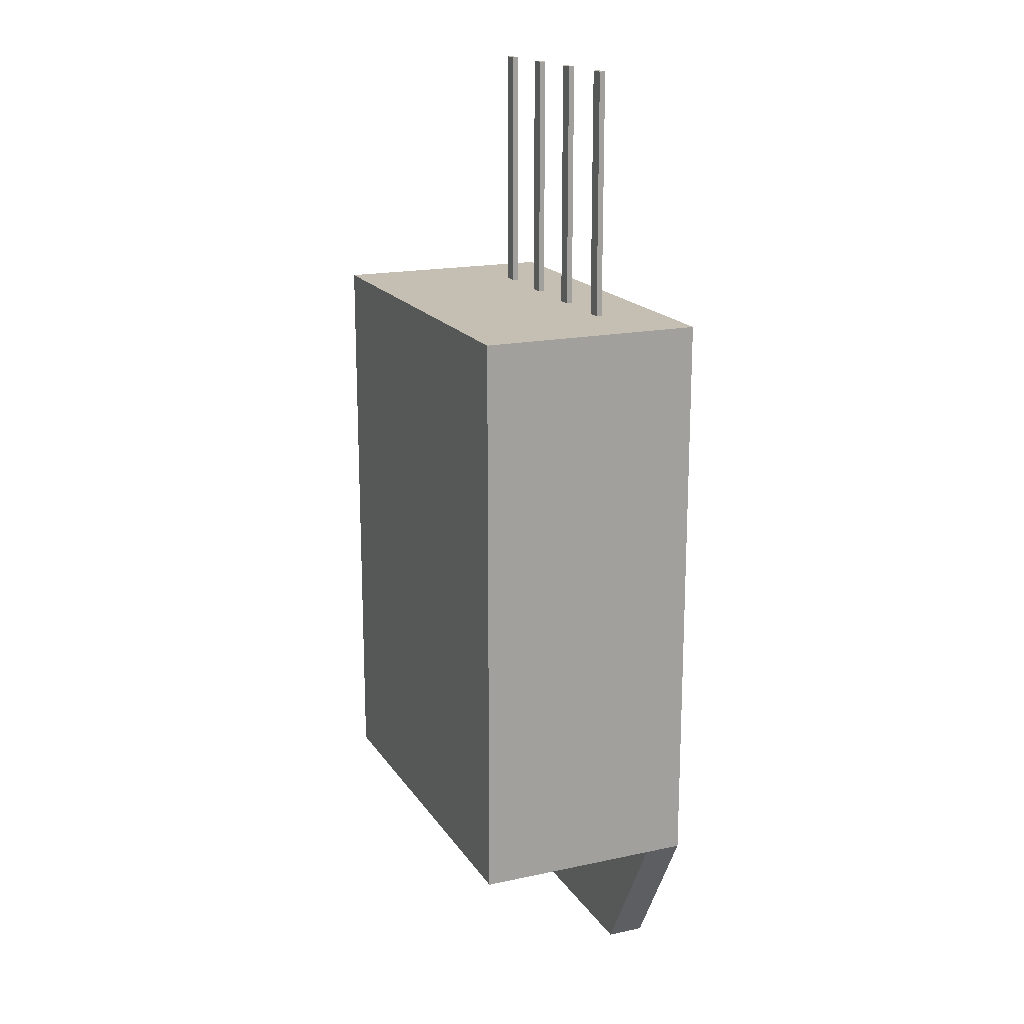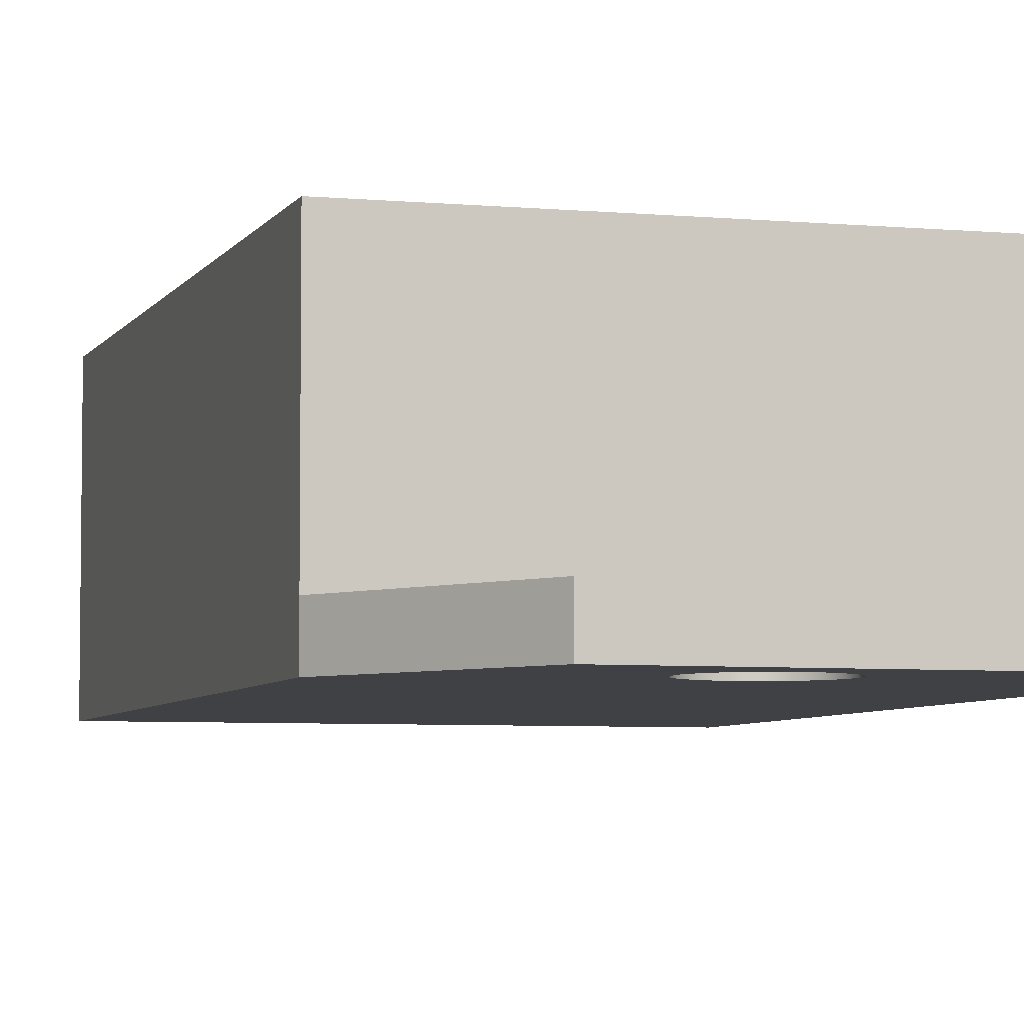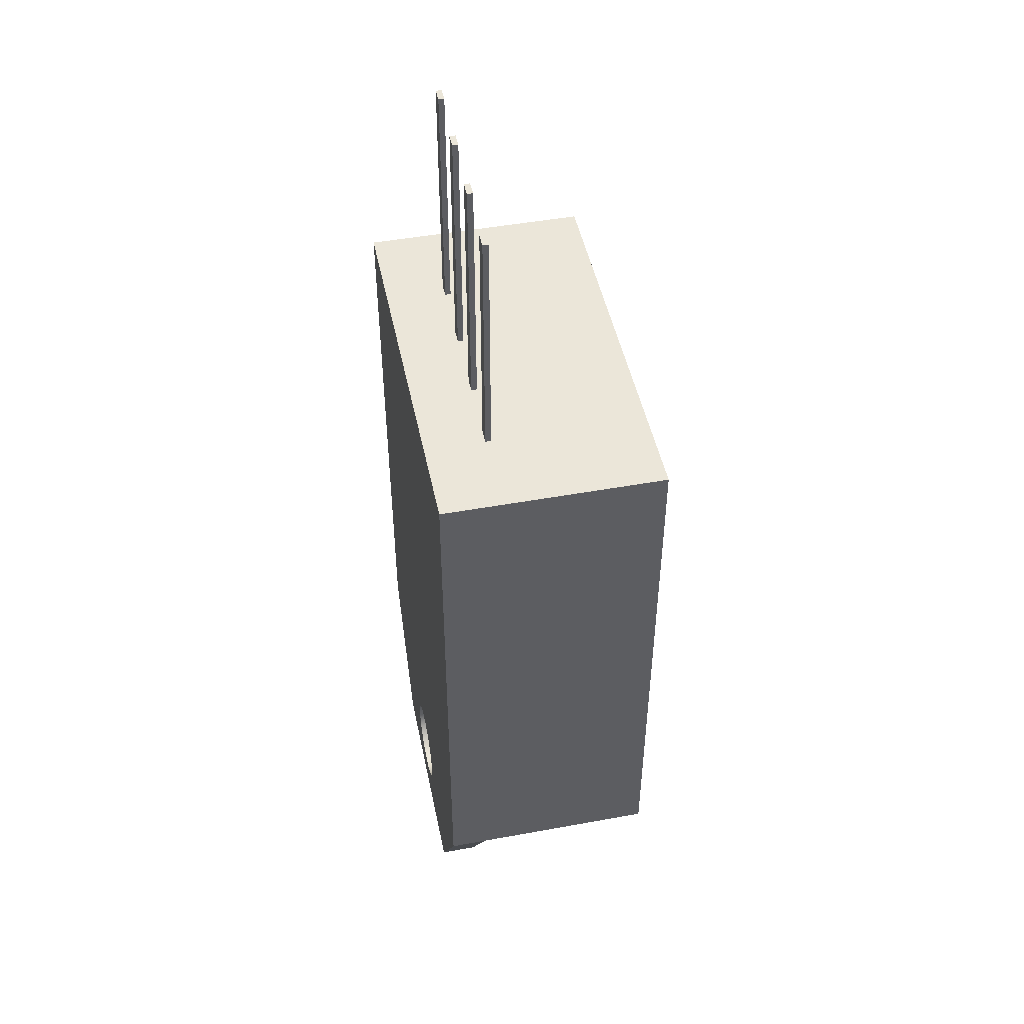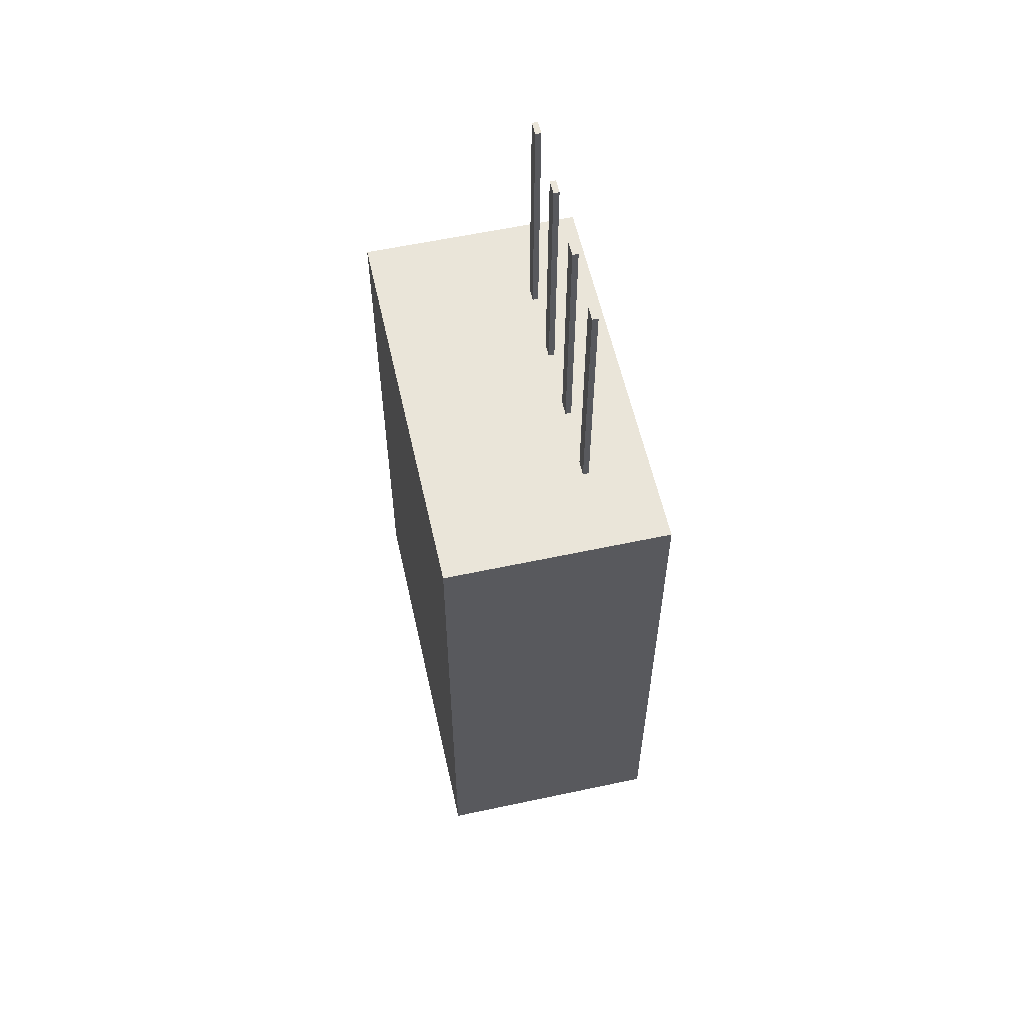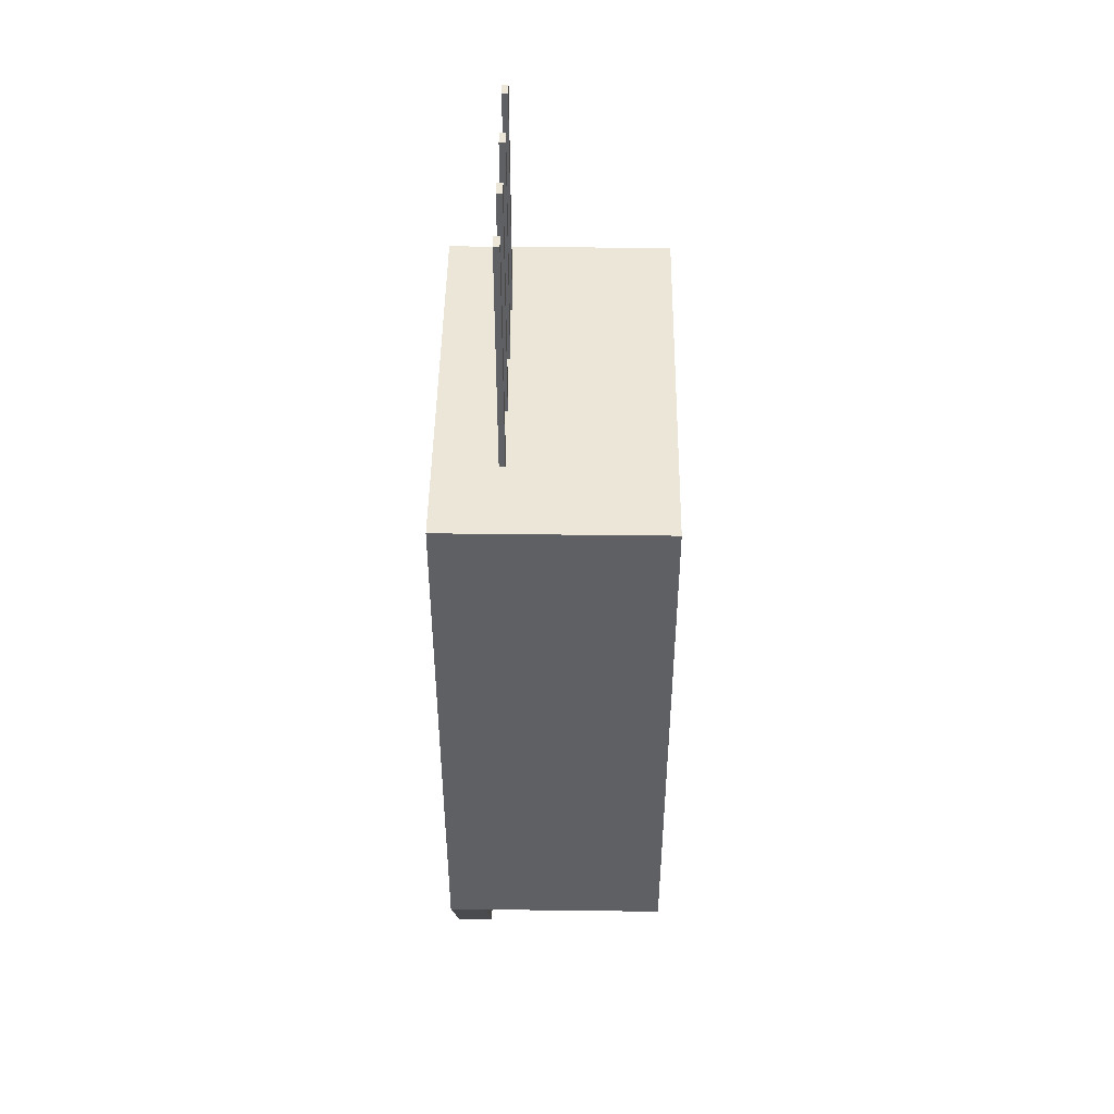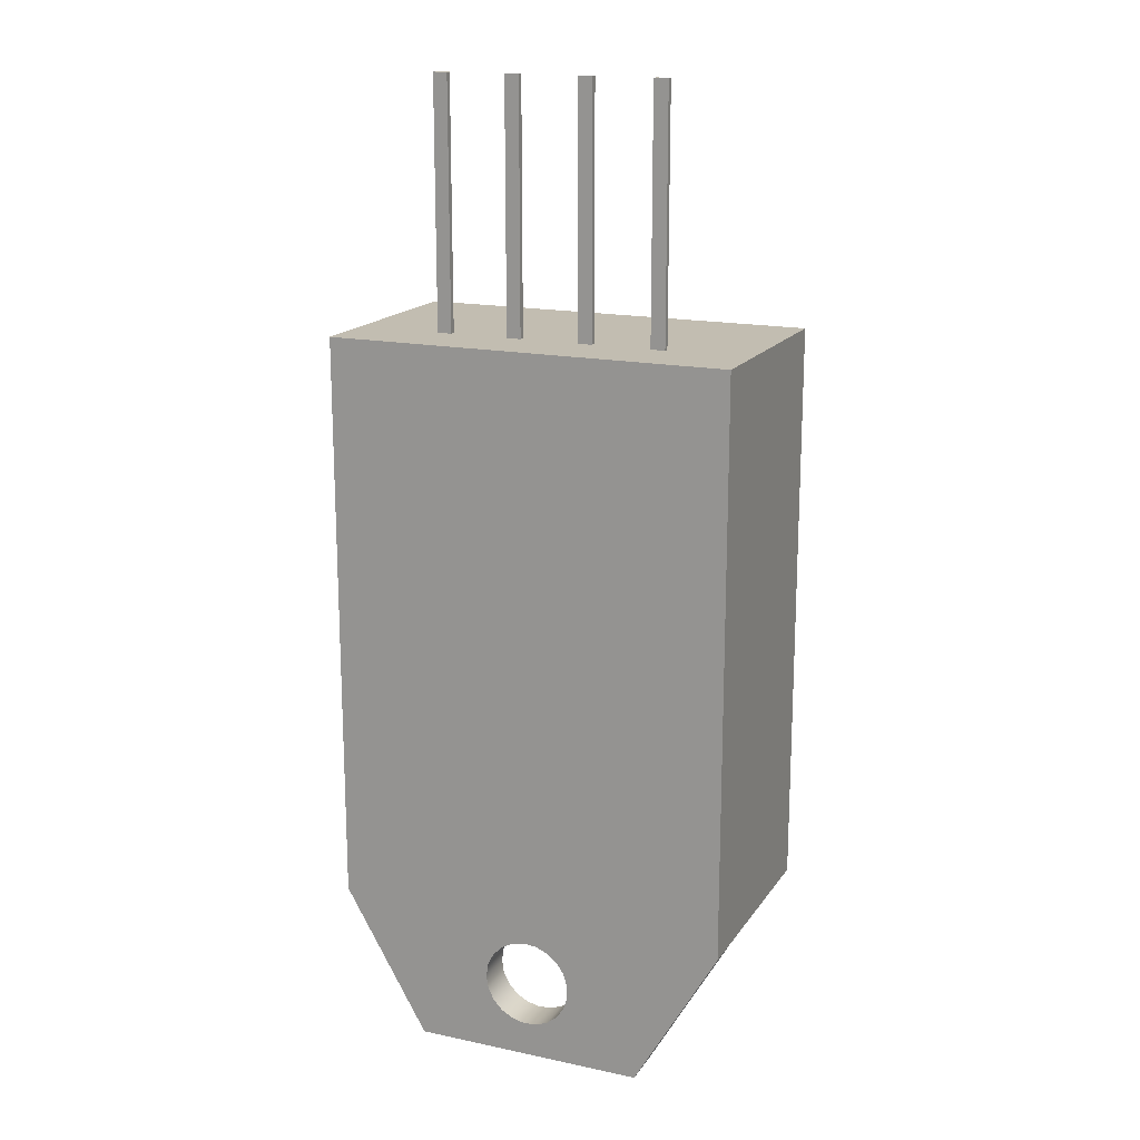
<metadata>
{"format":"obj","ext":"obj","renderer":"f3d","projection":"perspective","resolution":1024,"background":"white","views":[{"elev":17.6,"azim":-112.9,"up":"+Z"},{"elev":-5.3,"azim":163.4,"up":"+Y"},{"elev":47.8,"azim":78.4,"up":"+Z"},{"elev":58.3,"azim":-102.5,"up":"+Z"},{"elev":46.3,"azim":90.8,"up":"+Z"},{"elev":16.9,"azim":23.2,"up":"+Z"}]}
</metadata>
<code>
v 0.7001 0 1
v -0.7001 0 1
v -0.7001 0 -1
v -0.406 0 -1.51
v 0.406 0 -1.51
v 0.7001 0 -1
v -0.155 0 -1.235
v -0.1481 0 -1.189
v -0.1281 0 -1.148
v -0.09664 0 -1.114
v -0.05663 0 -1.091
v -0.01158 0 -1.08
v 0.03449 0 -1.084
v 0.0775 0 -1.101
v 0.1136 0 -1.13
v 0.1397 0 -1.168
v 0.1533 0 -1.212
v 0.1533 0 -1.258
v 0.1397 0 -1.302
v 0.1136 0 -1.34
v 0.0775 0 -1.369
v 0.03449 0 -1.386
v -0.01158 0 -1.39
v -0.05663 0 -1.379
v -0.09664 0 -1.356
v -0.1281 0 -1.322
v -0.1481 0 -1.281
v -0.155 0.13 -1.235
v -0.1481 0.13 -1.281
v -0.1281 0.13 -1.322
v -0.09664 0.13 -1.356
v -0.05663 0.13 -1.379
v -0.01158 0.13 -1.39
v 0.03449 0.13 -1.386
v 0.0775 0.13 -1.369
v 0.1136 0.13 -1.34
v 0.1397 0.13 -1.302
v 0.1533 0.13 -1.258
v 0.1533 0.13 -1.212
v 0.1397 0.13 -1.168
v 0.1136 0.13 -1.13
v 0.0775 0.13 -1.101
v 0.03449 0.13 -1.084
v -0.01158 0.13 -1.08
v -0.05663 0.13 -1.091
v -0.09664 0.13 -1.114
v -0.1281 0.13 -1.148
v -0.1481 0.13 -1.189
v 0.7001 0.13 -1
v 0.406 0.13 -1.51
v -0.406 0.13 -1.51
v -0.7001 0.13 -1
v 0.7001 0 -1
v 0.406 0 -1.51
v 0.406 0.13 -1.51
v 0.7001 0.13 -1
v 0.406 0 -1.51
v -0.406 0 -1.51
v -0.406 0.13 -1.51
v 0.406 0.13 -1.51
v -0.406 0 -1.51
v -0.7001 0 -1
v -0.7001 0.13 -1
v -0.406 0.13 -1.51
v -0.155 0.13 -1.235
v -0.1481 0.13 -1.189
v -0.1281 0.13 -1.148
v -0.09664 0.13 -1.114
v -0.05663 0.13 -1.091
v -0.01158 0.13 -1.08
v 0.03449 0.13 -1.084
v 0.0775 0.13 -1.101
v 0.1136 0.13 -1.13
v 0.1397 0.13 -1.168
v 0.1533 0.13 -1.212
v 0.1533 0.13 -1.258
v 0.1397 0.13 -1.302
v 0.1136 0.13 -1.34
v 0.0775 0.13 -1.369
v 0.03449 0.13 -1.386
v -0.01158 0.13 -1.39
v -0.05663 0.13 -1.379
v -0.09664 0.13 -1.356
v -0.1281 0.13 -1.322
v -0.1481 0.13 -1.281
v -0.155 0 -1.235
v -0.1481 0 -1.281
v -0.1281 0 -1.322
v -0.09664 0 -1.356
v -0.05663 0 -1.379
v -0.01158 0 -1.39
v 0.03449 0 -1.386
v 0.0775 0 -1.369
v 0.1136 0 -1.34
v 0.1397 0 -1.302
v 0.1533 0 -1.258
v 0.1533 0 -1.212
v 0.1397 0 -1.168
v 0.1136 0 -1.13
v 0.0775 0 -1.101
v 0.03449 0 -1.084
v -0.01158 0 -1.08
v -0.05663 0 -1.091
v -0.09664 0 -1.114
v -0.1281 0 -1.148
v -0.1481 0 -1.189
v -0.155 0.13 -1.235
v -0.155 0 -1.235
v -0.7001 0.77 1
v 0.7001 0.77 1
v 0.7001 0.77 -1
v -0.7001 0.77 -1
v 0.7001 0 1
v 0.7001 0 -1
v 0.7001 0.13 -1
v 0.7001 0.77 -1
v 0.7001 0.77 1
v 0.7001 0.13 -1
v -0.7001 0.13 -1
v -0.7001 0.77 -1
v 0.7001 0.77 -1
v -0.7001 0 -1
v -0.7001 0 1
v -0.7001 0.77 1
v -0.7001 0.77 -1
v -0.7001 0.13 -1
v -0.406 0.23 1
v -0.406 0.23 1.85
v -0.356 0.23 1.85
v -0.356 0.23 1
v -0.406 0.21 1.85
v -0.356 0.21 1.85
v -0.356 0.23 1.85
v -0.406 0.23 1.85
v -0.152 0.23 1
v -0.152 0.23 1.85
v -0.102 0.23 1.85
v -0.102 0.23 1
v -0.356 0.21 1.85
v -0.356 0.21 1
v -0.356 0.23 1
v -0.356 0.23 1.85
v -0.102 0.21 1.85
v -0.102 0.21 1
v -0.102 0.23 1
v -0.102 0.23 1.85
v 0.102 0.23 1
v 0.102 0.23 1.85
v 0.152 0.23 1.85
v 0.152 0.23 1
v 0.152 0.21 1.85
v 0.152 0.21 1
v 0.152 0.23 1
v 0.152 0.23 1.85
v -0.152 0.21 1.85
v -0.102 0.21 1.85
v -0.102 0.23 1.85
v -0.152 0.23 1.85
v -0.406 0.21 1
v -0.406 0.21 1.85
v -0.406 0.23 1.85
v -0.406 0.23 1
v 0.356 0.23 1
v 0.356 0.23 1.85
v 0.406 0.23 1.85
v 0.406 0.23 1
v 0.102 0.21 1.85
v 0.152 0.21 1.85
v 0.152 0.23 1.85
v 0.102 0.23 1.85
v 0.356 0.21 1
v 0.356 0.21 1.85
v 0.356 0.23 1.85
v 0.356 0.23 1
v 0.356 0.21 1.85
v 0.406 0.21 1.85
v 0.406 0.23 1.85
v 0.356 0.23 1.85
v -0.152 0.21 1
v -0.152 0.21 1.85
v -0.152 0.23 1.85
v -0.152 0.23 1
v 0.406 0.21 1.85
v 0.406 0.21 1
v 0.406 0.23 1
v 0.406 0.23 1.85
v 0.102 0.21 1
v 0.102 0.21 1.85
v 0.102 0.23 1.85
v 0.102 0.23 1
v -0.7001 0 1
v 0.7001 0 1
v 0.7001 0.77 1
v -0.7001 0.77 1
v 0.152 0.21 1
v 0.102 0.21 1
v 0.102 0.23 1
v 0.152 0.23 1
v -0.102 0.21 1
v -0.152 0.21 1
v -0.152 0.23 1
v -0.102 0.23 1
v 0.406 0.21 1
v 0.356 0.21 1
v 0.356 0.23 1
v 0.406 0.23 1
v -0.356 0.21 1
v -0.406 0.21 1
v -0.406 0.23 1
v -0.356 0.23 1
v -0.406 0.21 1.85
v -0.406 0.21 1
v -0.356 0.21 1
v -0.356 0.21 1.85
v 0.356 0.21 1.85
v 0.356 0.21 1
v 0.406 0.21 1
v 0.406 0.21 1.85
v -0.152 0.21 1.85
v -0.152 0.21 1
v -0.102 0.21 1
v -0.102 0.21 1.85
v 0.102 0.21 1.85
v 0.102 0.21 1
v 0.152 0.21 1
v 0.152 0.21 1.85
f 2 12 1
f 1 12 13
f 1 13 14
f 12 2 11
f 11 2 3
f 11 3 10
f 10 3 9
f 9 3 8
f 8 3 4
f 8 4 7
f 7 4 27
f 27 4 26
f 26 4 25
f 25 4 24
f 24 4 23
f 23 4 5
f 23 5 22
f 22 5 21
f 21 5 20
f 20 5 19
f 19 5 18
f 18 5 17
f 17 5 6
f 17 6 16
f 16 6 15
f 15 6 14
f 14 6 1
f 29 51 28
f 28 51 52
f 28 52 48
f 48 52 47
f 47 52 46
f 46 52 45
f 45 52 44
f 44 52 49
f 44 49 43
f 43 49 42
f 42 49 41
f 41 49 40
f 40 49 39
f 39 49 38
f 38 49 50
f 38 50 37
f 37 50 36
f 36 50 35
f 35 50 34
f 34 50 33
f 33 50 51
f 33 51 32
f 32 51 31
f 31 51 30
f 30 51 29
f 53 54 56
f 56 54 55
f 57 58 60
f 60 58 59
f 61 62 64
f 64 62 63
f 66 106 65
f 65 106 108
f 107 86 85
f 85 86 87
f 85 87 84
f 84 87 88
f 84 88 83
f 83 88 89
f 83 89 82
f 82 89 90
f 82 90 81
f 81 90 91
f 81 91 80
f 80 91 92
f 80 92 79
f 79 92 93
f 79 93 78
f 78 93 94
f 78 94 77
f 77 94 95
f 77 95 76
f 76 95 96
f 76 96 75
f 75 96 97
f 75 97 74
f 74 97 98
f 74 98 73
f 73 98 99
f 73 99 72
f 72 99 100
f 72 100 71
f 71 100 101
f 71 101 70
f 70 101 102
f 70 102 69
f 69 102 103
f 69 103 68
f 68 103 104
f 68 104 67
f 67 104 105
f 67 105 66
f 66 105 106
f 110 111 109
f 109 111 112
f 114 115 113
f 113 115 117
f 117 115 116
f 118 119 121
f 121 119 120
f 122 123 126
f 126 123 124
f 126 124 125
f 127 128 130
f 130 128 129
f 131 132 134
f 134 132 133
f 135 136 138
f 138 136 137
f 139 140 142
f 142 140 141
f 143 144 146
f 146 144 145
f 147 148 150
f 150 148 149
f 151 152 154
f 154 152 153
f 155 156 158
f 158 156 157
f 159 160 162
f 162 160 161
f 163 164 166
f 166 164 165
f 167 168 170
f 170 168 169
f 171 172 174
f 174 172 173
f 175 176 178
f 178 176 177
f 179 180 182
f 182 180 181
f 183 184 186
f 186 184 185
f 187 188 190
f 190 188 189
f 192 199 191
f 191 199 200
f 191 200 207
f 207 200 210
f 210 200 201
f 210 201 194
f 194 201 202
f 194 202 197
f 197 202 196
f 196 202 199
f 196 199 192
f 193 206 192
f 192 206 203
f 192 203 204
f 194 197 193
f 193 197 198
f 193 198 205
f 205 198 204
f 204 198 195
f 204 195 192
f 192 195 196
f 210 194 209
f 209 194 191
f 209 191 208
f 208 191 207
f 205 206 193
f 211 212 214
f 214 212 213
f 215 216 218
f 218 216 217
f 219 220 222
f 222 220 221
f 223 224 226
f 226 224 225

</code>
